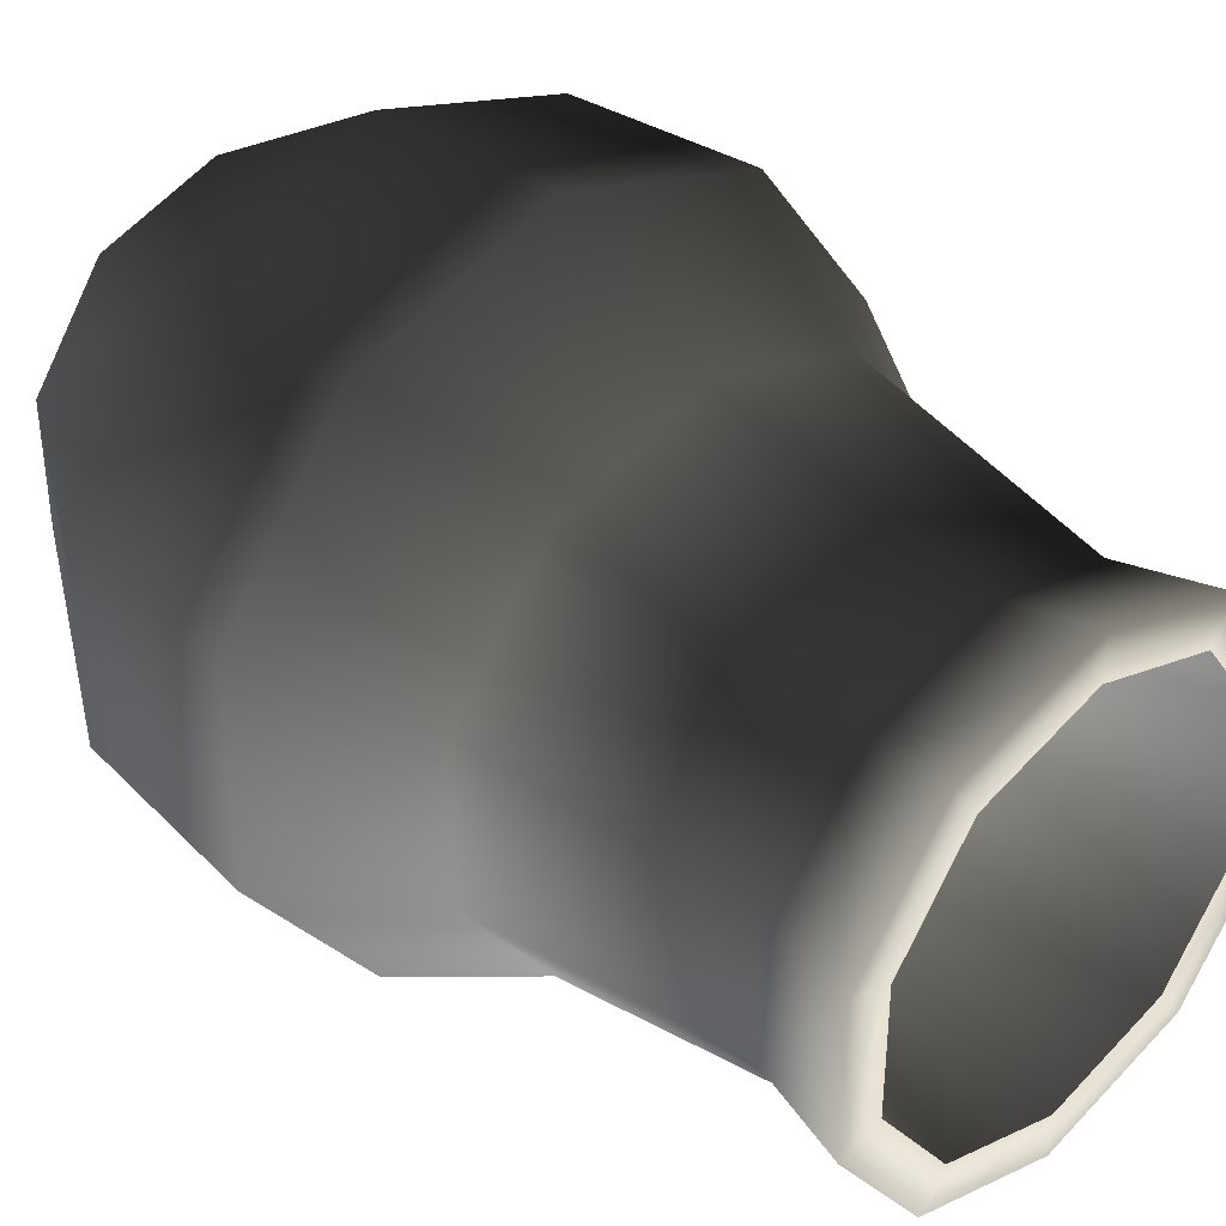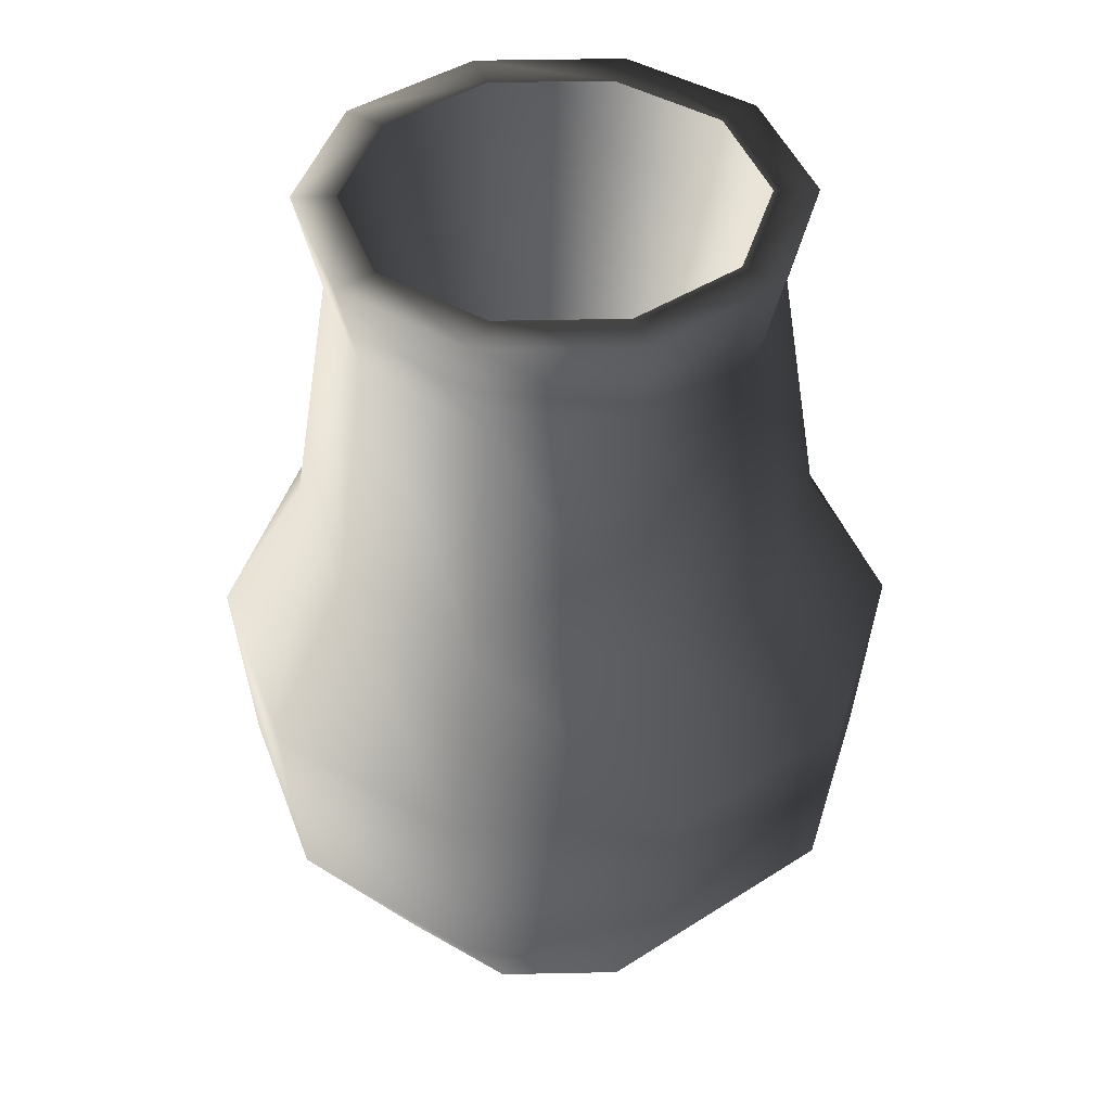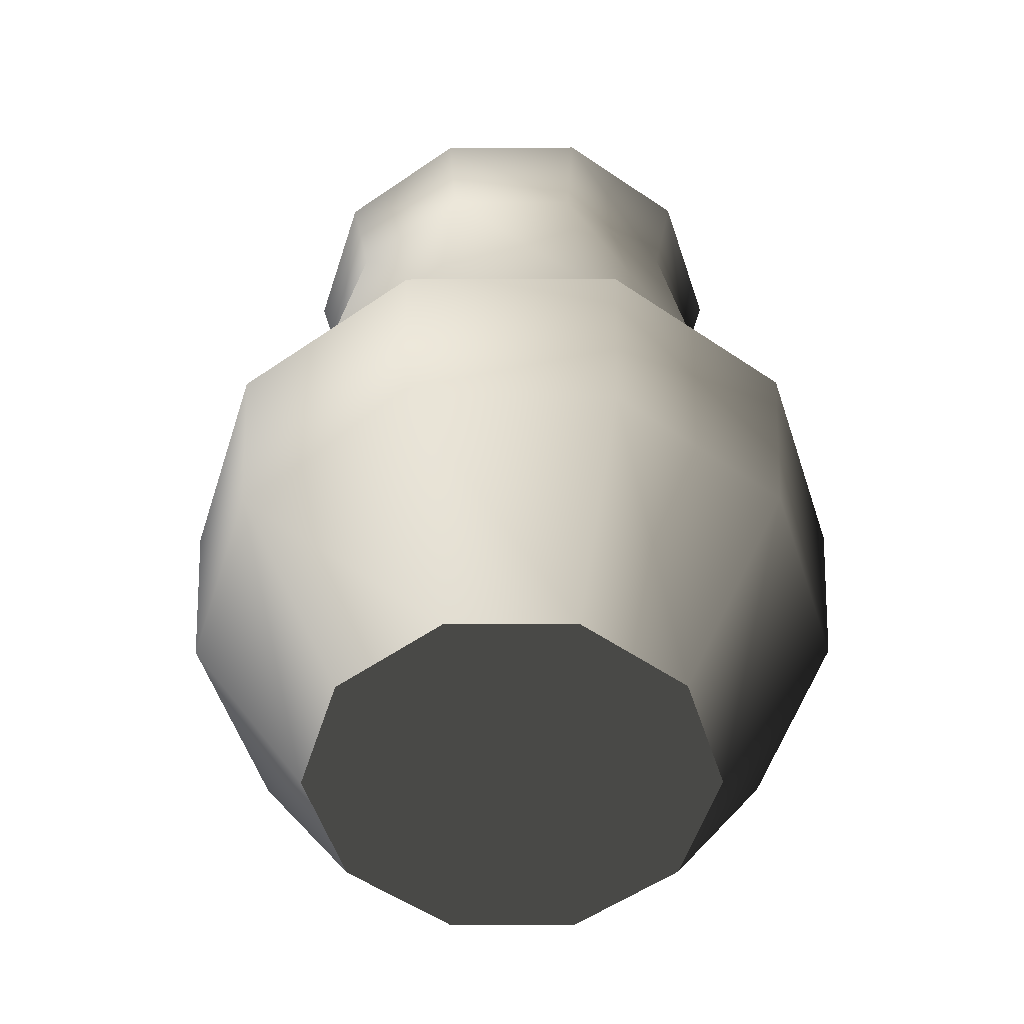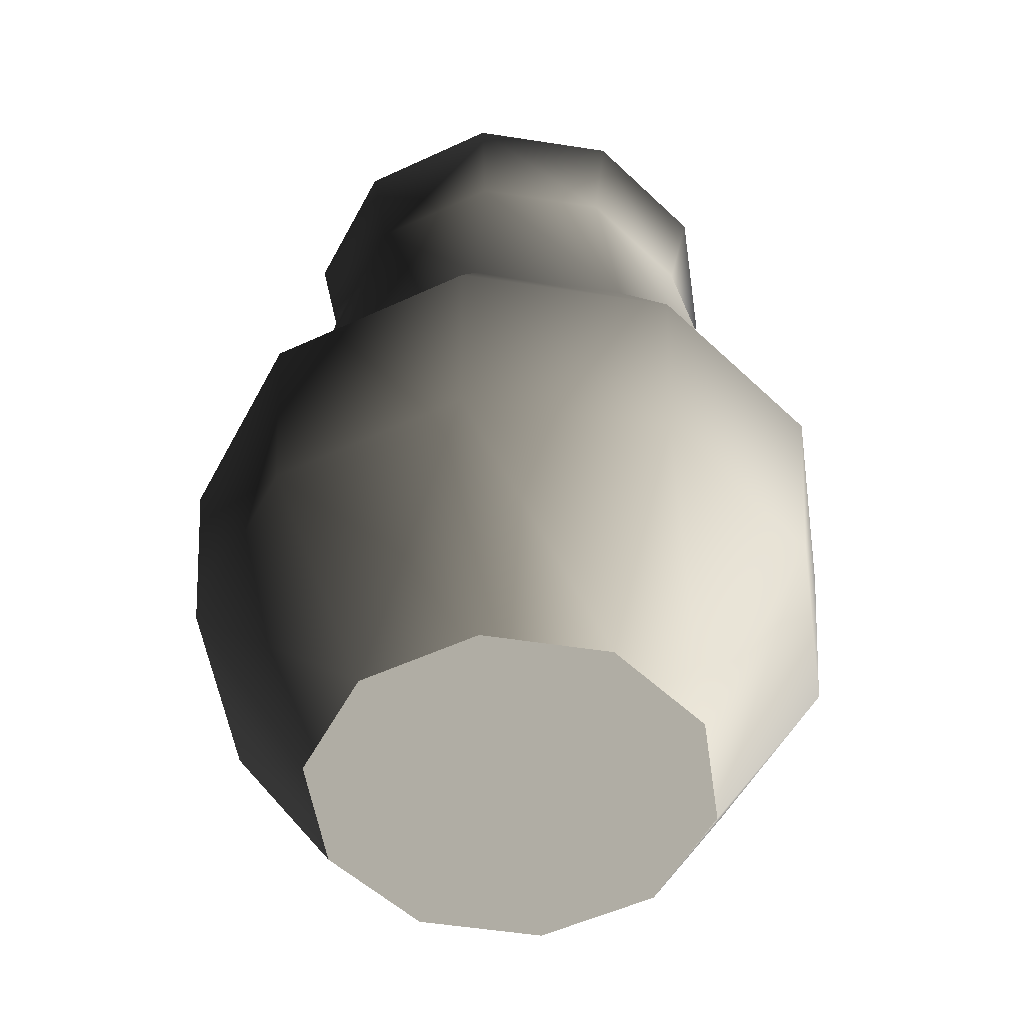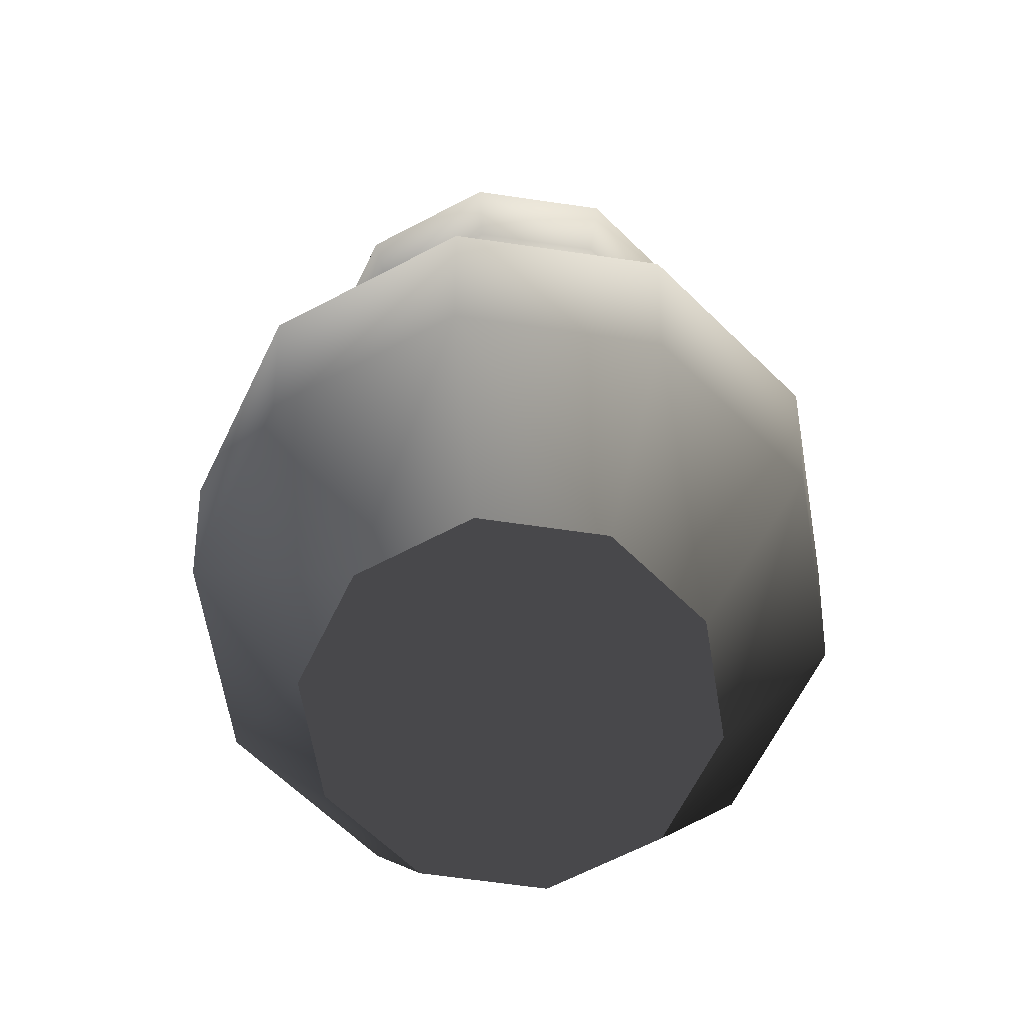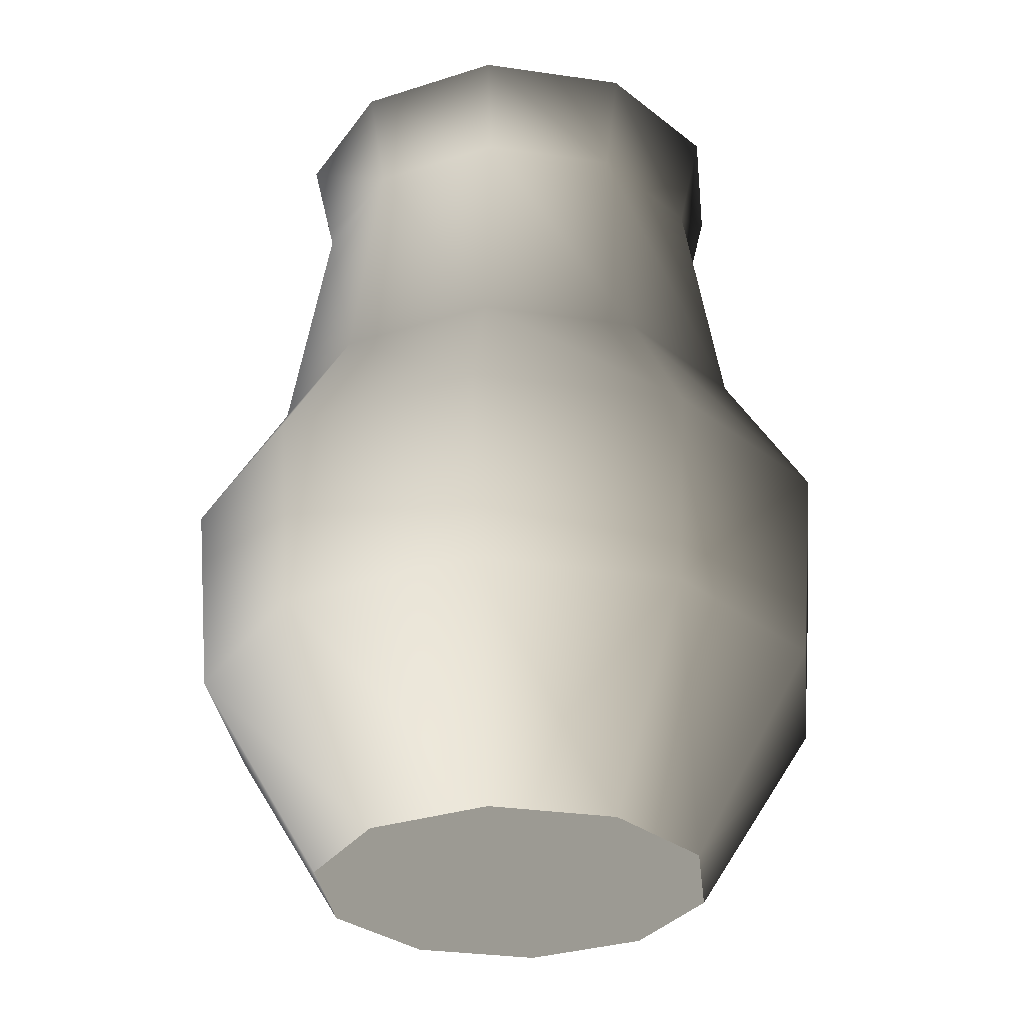
<metadata>
{"format":"obj","ext":"obj","renderer":"f3d","projection":"perspective","resolution":1024,"background":"white","views":[{"elev":38.5,"azim":-44.0,"up":"+Y"},{"elev":42.8,"azim":88.6,"up":"+Z"},{"elev":-54.7,"azim":-89.8,"up":"+Z"},{"elev":-52.8,"azim":44.5,"up":"+Z"},{"elev":-65.4,"azim":-134.3,"up":"+Z"},{"elev":-31.6,"azim":-65.6,"up":"+Z"}]}
</metadata>
<code>
v 0.216 -0.07019 0.2616
v 0.1335 -0.1838 0.2616
v 0.1002 -0.1379 0.3579
v 0.1621 -0.05267 0.3579
v 0 -0.1705 0.3579
v 0 -0.2272 0.2616
v 0 -0.1437 0.525
v 0.08447 -0.1163 0.525
v 0.1367 -0.04441 0.525
v 0.2051 -0.06663 0.1308
v 0.1267 -0.1744 0.1308
v 0.1272 -0.04134 -0.001058
v 0.07864 -0.1082 -0.001058
v 0 -0.1338 -0.001058
v 0 -0.2156 0.1308
v 0.09371 -0.129 0.592
v 0.1516 -0.04926 0.592
v 0.07717 -0.1062 0.592
v 0.1249 -0.04057 0.592
v 0 -0.1313 0.592
v 0 -0.1594 0.592
v -0.216 -0.07019 0.2616
v -0.216 0.0702 0.2616
v -0.1621 0.05267 0.3579
v -0.1621 -0.05267 0.3579
v -0.1335 -0.1838 0.2616
v -0.1002 -0.1379 0.3579
v 0 -0.2272 0.2616
v 0 -0.1705 0.3579
v -0.08447 -0.1163 0.525
v 0 -0.1437 0.525
v -0.1367 -0.04441 0.525
v -0.1367 0.04441 0.525
v -0.1267 -0.1744 0.1308
v -0.2051 -0.06663 0.1308
v -0.07864 -0.1082 -0.001058
v -0.1272 -0.04134 -0.001058
v -0.2051 0.06663 0.1308
v -0.1272 0.04134 -0.001058
v 0 -0.1338 -0.001058
v 0 -0.2156 0.1308
v -0.1516 0.04926 0.592
v -0.1516 -0.04926 0.592
v -0.1249 0.04057 0.592
v -0.1249 -0.04057 0.592
v -0.09371 -0.129 0.592
v -0.07717 -0.1062 0.592
v 0 -0.1594 0.592
v 0 -0.1313 0.592
v 0.1272 -0.04134 -0.001058
v 0 -6.479e-20 -0.001058
v 0.07864 -0.1082 -0.001058
v 0 -0.1338 -0.001058
v -0.07864 -0.1082 -0.001058
v -0.1272 -0.04134 -0.001058
v -0.1272 0.04134 -0.001058
v 0.07717 -0.1062 0.592
v 0 2.042e-18 0.03335
v 0.1249 -0.04057 0.592
v 0 -0.1313 0.592
v -0.07717 -0.1062 0.592
v -0.1249 -0.04057 0.592
v -0.1249 0.04057 0.592
v -0.216 0.0702 0.2616
v -0.1335 0.1838 0.2616
v -0.1002 0.1379 0.3579
v -0.1621 0.05267 0.3579
v 0 0.1705 0.3579
v 0 0.2272 0.2616
v 0.1002 0.1379 0.3579
v 0.1335 0.1838 0.2616
v 0.1621 0.05267 0.3579
v 0.216 0.0702 0.2616
v 0.1621 -0.05267 0.3579
v 0.216 -0.07019 0.2616
v 0 0.1437 0.525
v -0.08447 0.1163 0.525
v 0.08447 0.1163 0.525
v 0.1367 0.04441 0.525
v 0.1367 -0.04441 0.525
v -0.1367 0.04441 0.525
v 0.1267 0.1744 0.1308
v 0.2051 0.06663 0.1308
v 0.07864 0.1082 -0.001058
v 0.1272 0.04134 -0.001058
v 0.2051 -0.06663 0.1308
v 0.1272 -0.04134 -0.001058
v 0 0.1338 -0.001058
v 0 0.2156 0.1308
v -0.1267 0.1744 0.1308
v -0.07864 0.1082 -0.001058
v -0.1272 0.04134 -0.001058
v -0.2051 0.06663 0.1308
v -0.1272 0.04134 -0.001058
v 0 -6.479e-20 -0.001058
v -0.07864 0.1082 -0.001058
v 0 0.1338 -0.001058
v 0.07864 0.1082 -0.001058
v 0.1272 0.04134 -0.001058
v 0.1272 -0.04134 -0.001058
v -0.1516 0.04926 0.592
v -0.09371 0.129 0.592
v -0.07717 0.1062 0.592
v -0.1249 0.04057 0.592
v 0 0.1313 0.592
v 0 0.1594 0.592
v 0.07717 0.1062 0.592
v 0.09371 0.129 0.592
v 0.1249 0.04057 0.592
v 0.1516 0.04926 0.592
v 0.1249 -0.04057 0.592
v 0.1516 -0.04926 0.592
v -0.07717 0.1062 0.592
v 0 2.042e-18 0.03335
v -0.1249 0.04057 0.592
v 0 0.1313 0.592
v 0.07717 0.1062 0.592
v 0.1249 0.04057 0.592
v 0.1249 -0.04057 0.592
g Jug_03_(1)_4467_44
f 1 3 2
f 1 4 3
f 2 3 5
f 2 5 6
f 3 7 5
f 3 8 7
f 4 8 3
f 4 9 8
f 10 1 2
f 10 2 11
f 11 2 6
f 11 12 10
f 11 13 12
f 11 14 13
f 11 15 14
f 11 6 15
f 9 16 8
f 7 8 16
f 9 17 16
f 17 18 16
f 17 19 18
f 16 18 20
f 16 20 21
f 7 16 21
f 22 24 23
f 22 25 24
f 26 25 22
f 26 27 25
f 28 27 26
f 28 29 27
f 29 30 27
f 29 31 30
f 27 32 25
f 27 30 32
f 25 33 24
f 25 32 33
f 34 26 22
f 34 22 35
f 35 22 23
f 35 36 34
f 35 37 36
f 38 37 35
f 35 23 38
f 38 39 37
f 34 36 40
f 34 40 41
f 41 26 34
f 41 28 26
f 32 42 33
f 32 43 42
f 30 43 32
f 43 44 42
f 43 45 44
f 46 45 43
f 46 47 45
f 48 47 46
f 48 49 47
f 30 46 43
f 31 46 30
f 31 48 46
f 50 52 51
f 52 53 51
f 53 54 51
f 54 55 51
f 55 56 51
f 57 59 58
f 60 57 58
f 61 60 58
f 62 61 58
f 63 62 58
f 64 66 65
f 64 67 66
f 65 66 68
f 65 68 69
f 69 68 70
f 69 70 71
f 71 70 72
f 71 72 73
f 73 72 74
f 73 74 75
f 66 76 68
f 66 77 76
f 67 77 66
f 68 78 70
f 68 76 78
f 70 79 72
f 70 78 79
f 72 80 74
f 72 79 80
f 67 81 77
f 82 71 73
f 82 73 83
f 83 73 75
f 83 84 82
f 83 85 84
f 86 85 83
f 83 75 86
f 86 87 85
f 82 84 88
f 82 88 89
f 90 89 88
f 90 88 91
f 90 91 92
f 90 92 93
f 93 65 90
f 93 64 65
f 90 69 89
f 90 65 69
f 89 71 82
f 89 69 71
f 94 96 95
f 96 97 95
f 97 98 95
f 98 99 95
f 99 100 95
f 101 103 102
f 101 104 103
f 102 103 105
f 102 105 106
f 106 105 107
f 106 107 108
f 108 107 109
f 108 109 110
f 110 109 111
f 110 111 112
f 81 101 102
f 81 102 77
f 79 110 112
f 79 112 80
f 78 110 79
f 78 108 110
f 76 108 78
f 76 106 108
f 76 102 106
f 76 77 102
f 113 115 114
f 116 113 114
f 117 116 114
f 118 117 114
f 119 118 114

</code>
